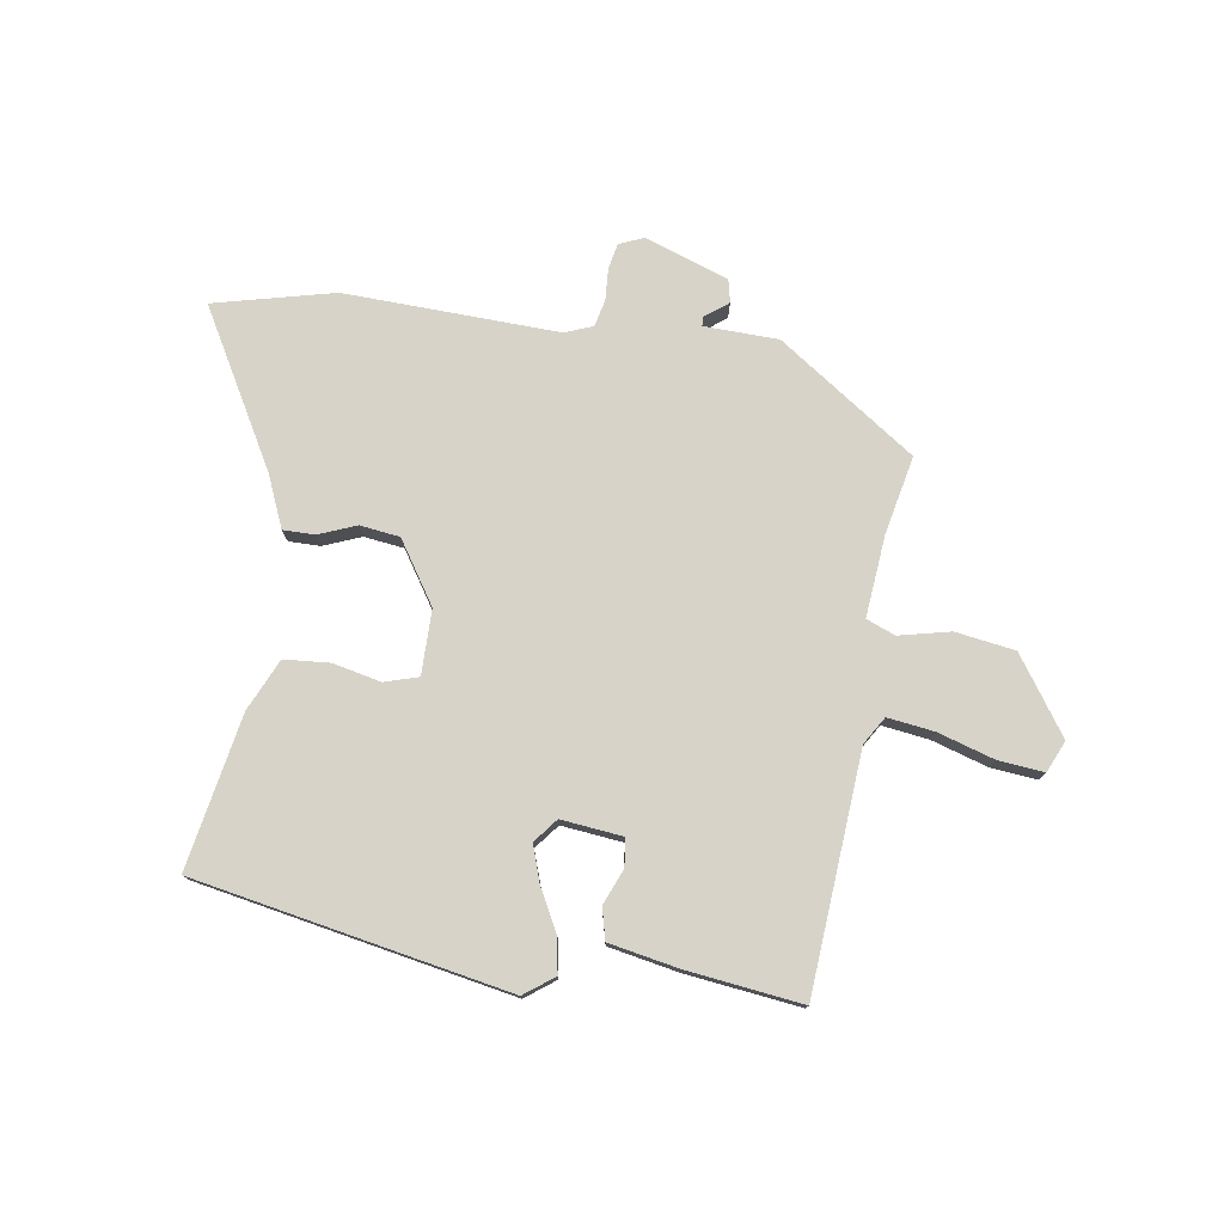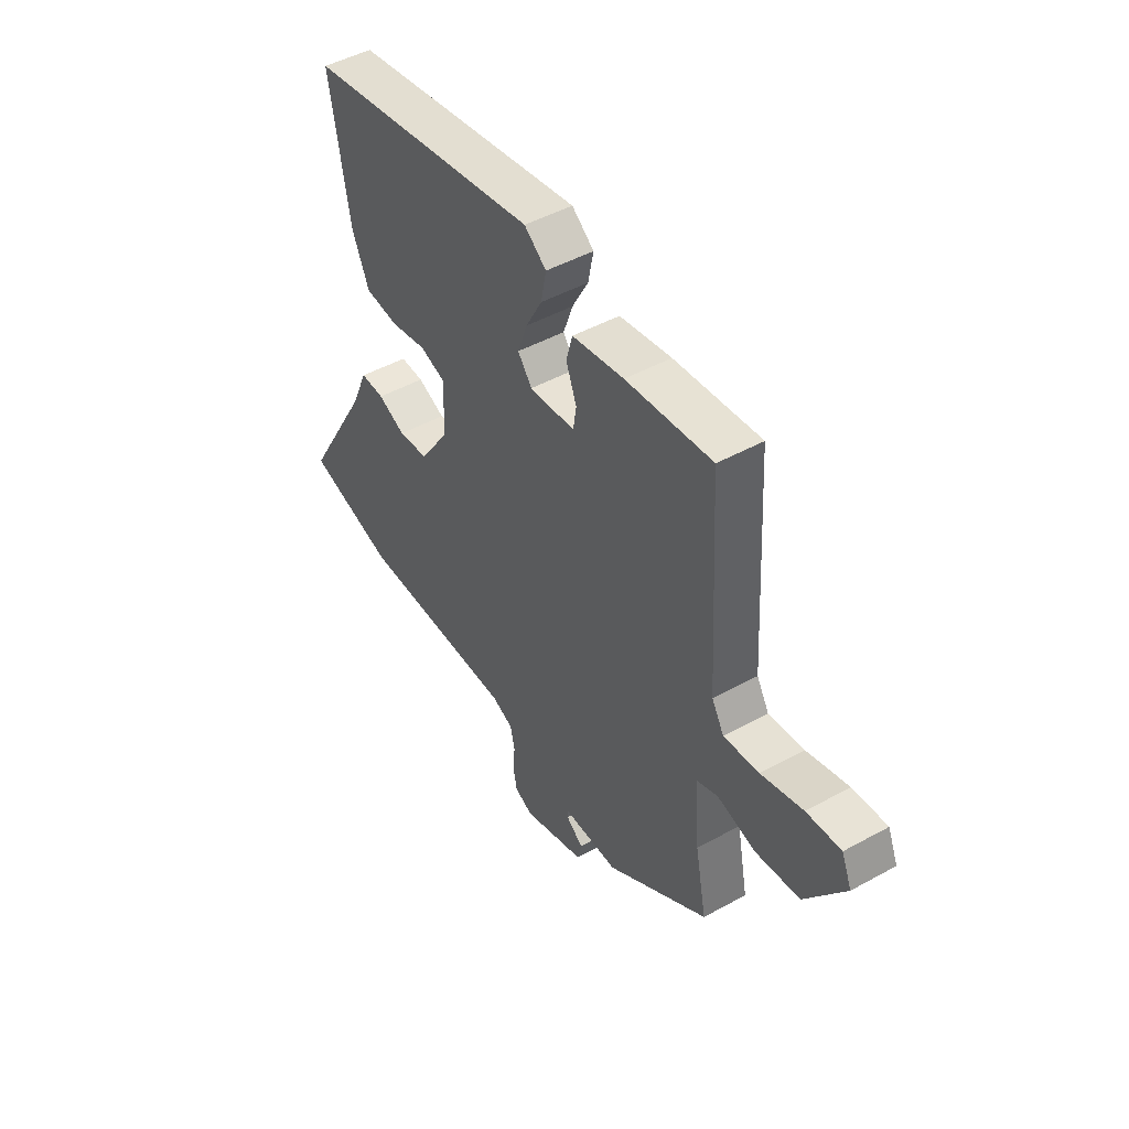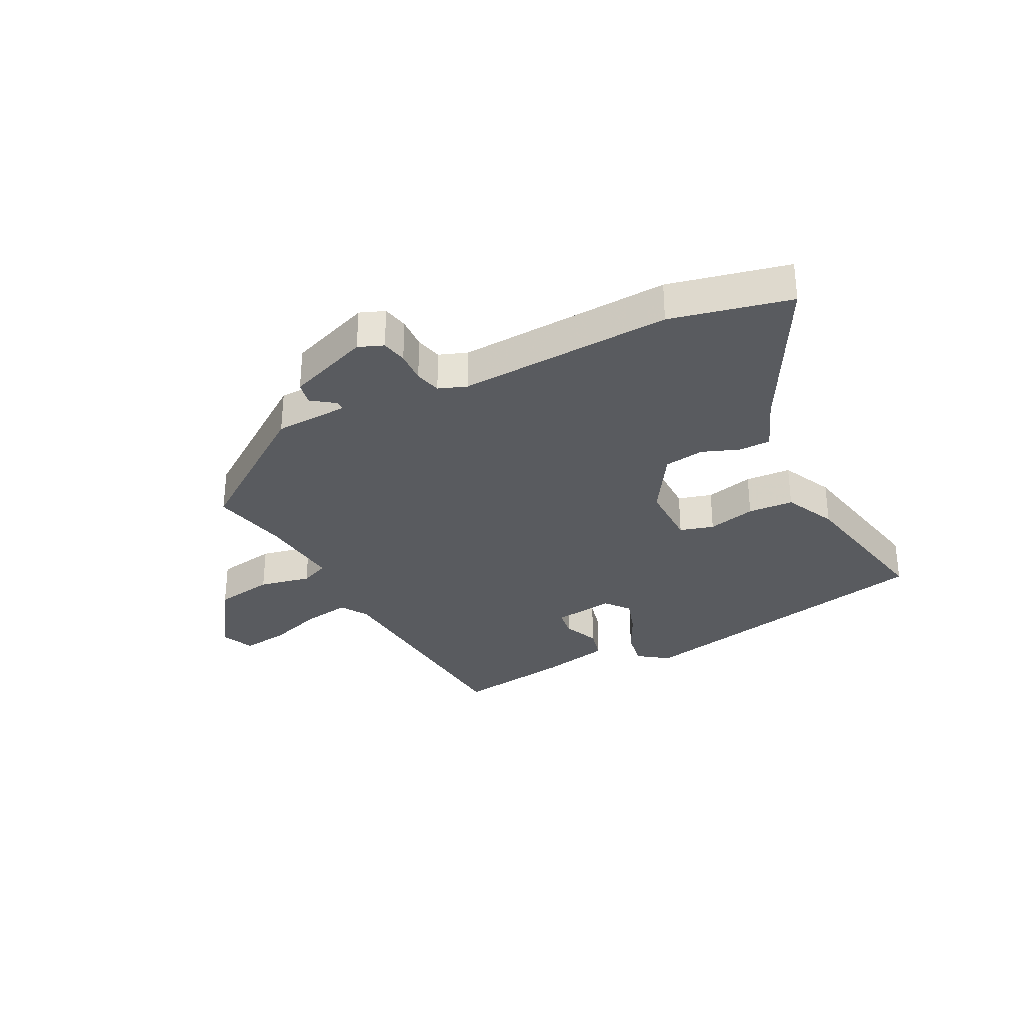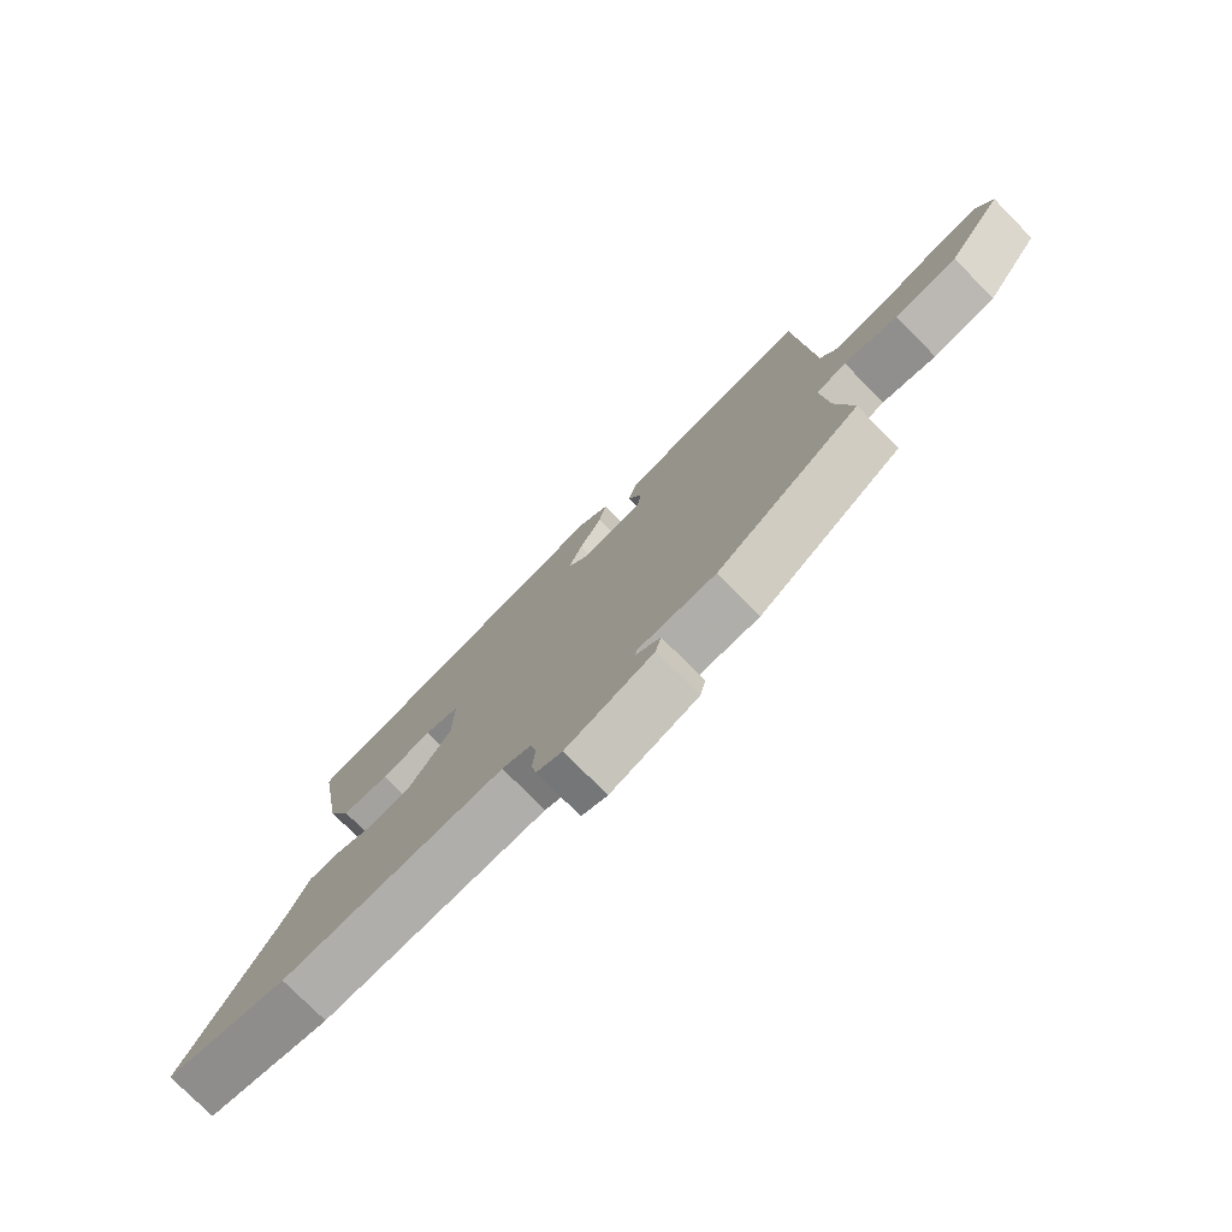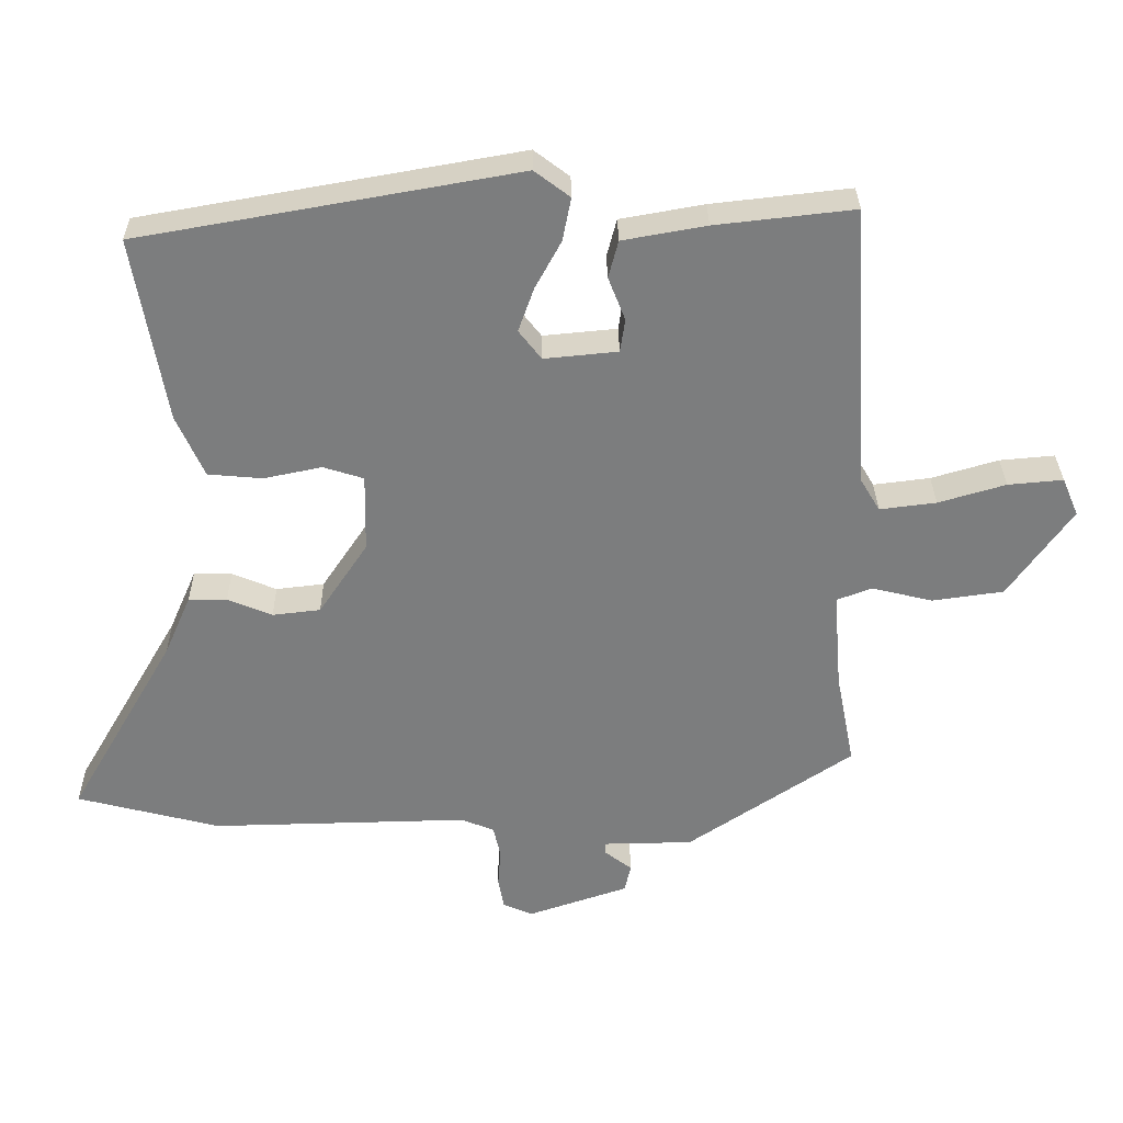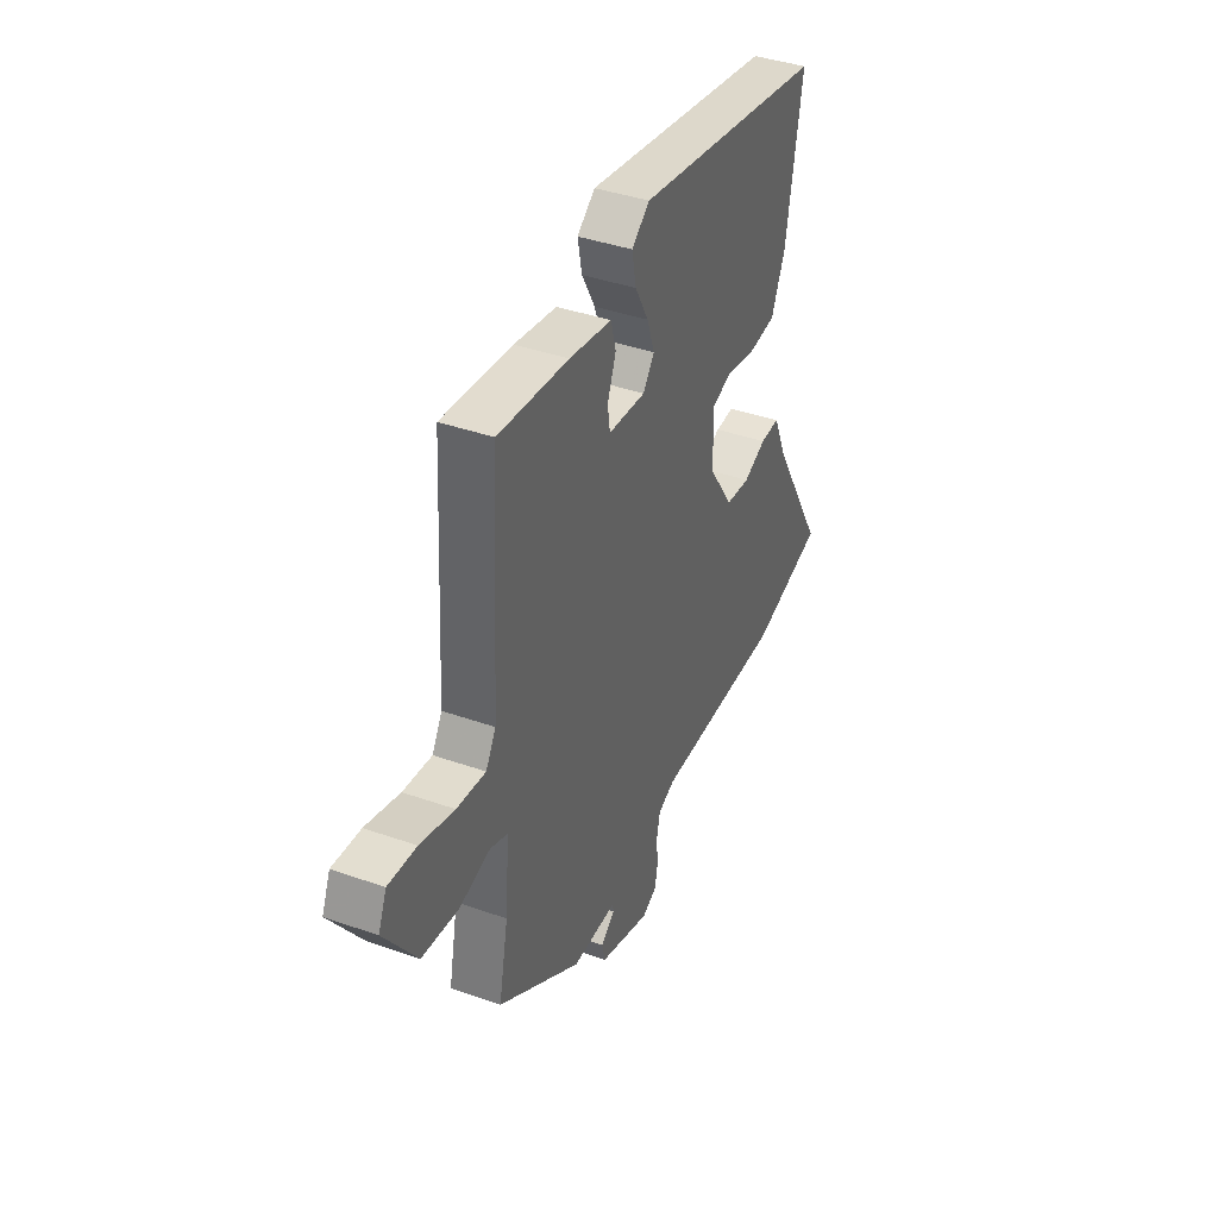
<metadata>
{"format":"obj","ext":"obj","renderer":"f3d","projection":"perspective","resolution":1024,"background":"white","views":[{"elev":77.0,"azim":9.4,"up":"+Y"},{"elev":47.4,"azim":58.1,"up":"+Z"},{"elev":-32.1,"azim":-151.4,"up":"+Y"},{"elev":-76.8,"azim":44.6,"up":"+Z"},{"elev":31.1,"azim":-0.7,"up":"+Z"},{"elev":40.0,"azim":113.5,"up":"+Z"}]}
</metadata>
<code>
v 0.484 0.07 -0.391
v 0.25 0.07 -0.548
v 0.124 0.07 -0.55
v 0.123 0.07 -0.566
v 0.162 0.07 -0.596
v 0.153 0.07 -0.635
v 0.011 0.07 -0.683
v -0.031 0.07 -0.665
v -0.039 0.07 -0.621
v -0.035 0.07 -0.567
v -0.045 0.07 -0.522
v -0.092 0.07 -0.503
v -0.456 0.07 -0.511
v -0.659 0.07 -0.459
v -0.508 0.07 -0.199
v -0.47 0.07 -0.112
v -0.416 0.07 -0.113
v -0.353 0.07 -0.139
v -0.285 0.07 -0.131
v -0.216 0.07 -0.028
v -0.214 0.07 0.082
v -0.271 0.07 0.1
v -0.353 0.07 0.083
v -0.43 0.07 0.09
v -0.469 0.07 0.178
v -0.514 0.07 0.44
v 0.02 0.07 0.534
v 0.07 0.07 0.496
v 0.058 0.07 0.435
v 0.021 0.07 0.367
v -0.001 0.07 0.305
v 0.031 0.07 0.264
v 0.135 0.07 0.274
v 0.142 0.07 0.321
v 0.118 0.07 0.382
v 0.132 0.07 0.435
v 0.25 0.07 0.456
v 0.446 0.07 0.478
v 0.47 0.07 0.075
v 0.498 0.07 0.028
v 0.578 0.07 0.038
v 0.673 0.07 0.066
v 0.751 0.07 0.073
v 0.774 0.07 0.019
v 0.684 0.07 -0.108
v 0.583 0.07 -0.122
v 0.496 0.07 -0.101
v 0.447 0.07 -0.12
v 0.458 0.07 -0.258
v 0.484 0 -0.391
v 0.25 0 -0.548
v 0.124 0 -0.55
v 0.123 0 -0.566
v 0.162 0 -0.596
v 0.153 0 -0.635
v 0.011 0 -0.683
v -0.031 0 -0.665
v -0.039 0 -0.621
v -0.035 0 -0.567
v -0.045 0 -0.522
v -0.092 0 -0.503
v -0.456 0 -0.511
v -0.659 0 -0.459
v -0.508 0 -0.199
v -0.47 0 -0.112
v -0.416 0 -0.113
v -0.353 0 -0.139
v -0.285 0 -0.131
v -0.216 0 -0.028
v -0.214 0 0.082
v -0.271 0 0.1
v -0.353 0 0.083
v -0.43 0 0.09
v -0.469 0 0.178
v -0.514 0 0.44
v 0.02 0 0.534
v 0.07 0 0.496
v 0.058 0 0.435
v 0.021 0 0.367
v -0.001 0 0.305
v 0.031 0 0.264
v 0.135 0 0.274
v 0.142 0 0.321
v 0.118 0 0.382
v 0.132 0 0.435
v 0.25 0 0.456
v 0.446 0 0.478
v 0.47 0 0.075
v 0.498 0 0.028
v 0.578 0 0.038
v 0.673 0 0.066
v 0.751 0 0.073
v 0.774 0 0.019
v 0.684 0 -0.108
v 0.583 0 -0.122
v 0.496 0 -0.101
v 0.447 0 -0.12
v 0.458 0 -0.258
f 44 45 46 47
f 44 47 48
f 41 42 43 44
f 40 41 44 48
f 39 40 48
f 38 39 48
f 37 38 48
f 34 35 36 37
f 33 34 37 48
f 32 33 48 49
f 27 28 29 30
f 27 30 31
f 26 27 31
f 25 26 31 32
f 22 23 24 25
f 21 22 25 32
f 15 16 17 18
f 15 18 19
f 12 13 14 15
f 11 12 15 19
f 7 8 9 10
f 7 10 11
f 4 5 6 7
f 3 4 7 11
f 20 21 32 49
f 11 19 20 49
f 3 11 49
f 1 2 3 49
f 96 95 94 93
f 97 96 93
f 93 92 91 90
f 97 93 90 89
f 97 89 88
f 97 88 87
f 97 87 86
f 86 85 84 83
f 97 86 83 82
f 98 97 82 81
f 79 78 77 76
f 80 79 76
f 80 76 75
f 81 80 75 74
f 74 73 72 71
f 81 74 71 70
f 67 66 65 64
f 68 67 64
f 64 63 62 61
f 68 64 61 60
f 59 58 57 56
f 60 59 56
f 56 55 54 53
f 60 56 53 52
f 98 81 70 69
f 98 69 68 60
f 98 60 52
f 98 52 51 50
f 1 50 51 2
f 2 51 52 3
f 3 52 53 4
f 4 53 54 5
f 5 54 55 6
f 6 55 56 7
f 7 56 57 8
f 8 57 58 9
f 9 58 59 10
f 10 59 60 11
f 11 60 61 12
f 12 61 62 13
f 13 62 63 14
f 14 63 64 15
f 15 64 65 16
f 16 65 66 17
f 17 66 67 18
f 18 67 68 19
f 19 68 69 20
f 20 69 70 21
f 21 70 71 22
f 22 71 72 23
f 23 72 73 24
f 24 73 74 25
f 25 74 75 26
f 26 75 76 27
f 27 76 77 28
f 28 77 78 29
f 29 78 79 30
f 30 79 80 31
f 31 80 81 32
f 32 81 82 33
f 33 82 83 34
f 34 83 84 35
f 35 84 85 36
f 36 85 86 37
f 37 86 87 38
f 38 87 88 39
f 39 88 89 40
f 40 89 90 41
f 41 90 91 42
f 42 91 92 43
f 43 92 93 44
f 44 93 94 45
f 45 94 95 46
f 46 95 96 47
f 47 96 97 48
f 48 97 98 49
f 49 98 50 1

</code>
